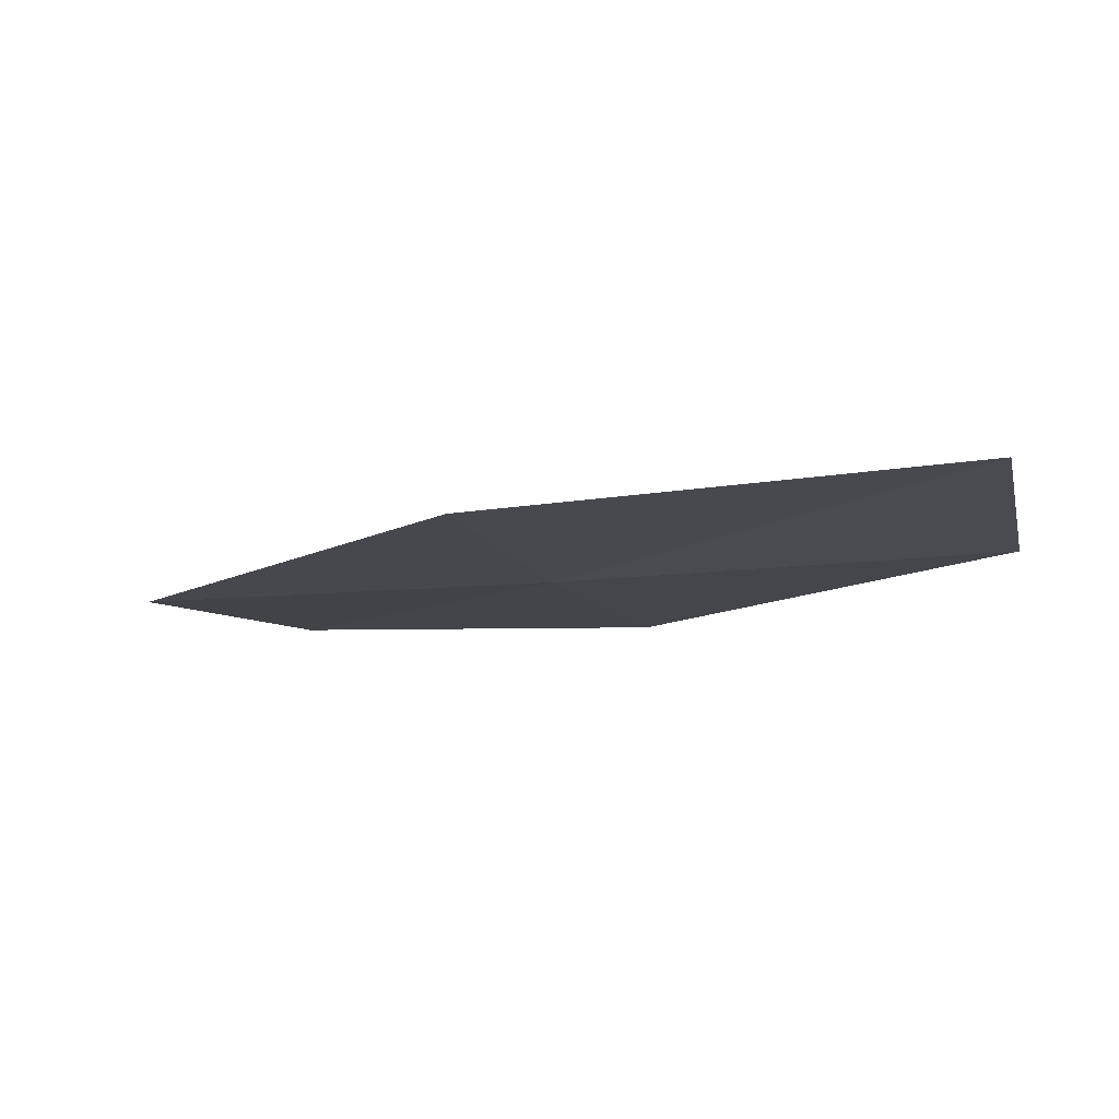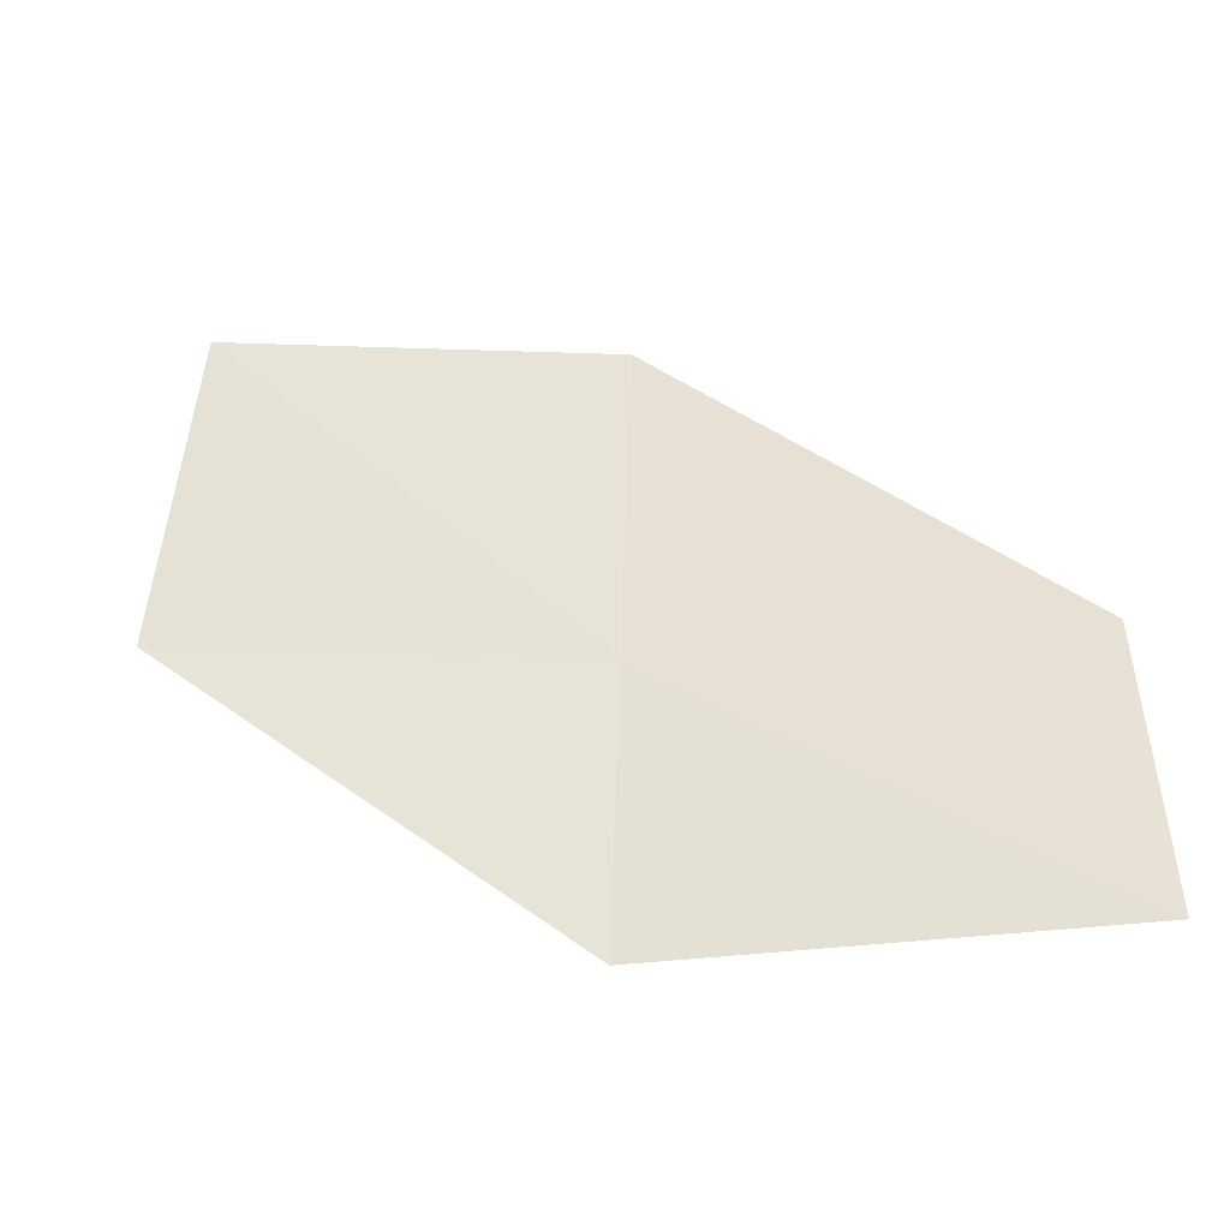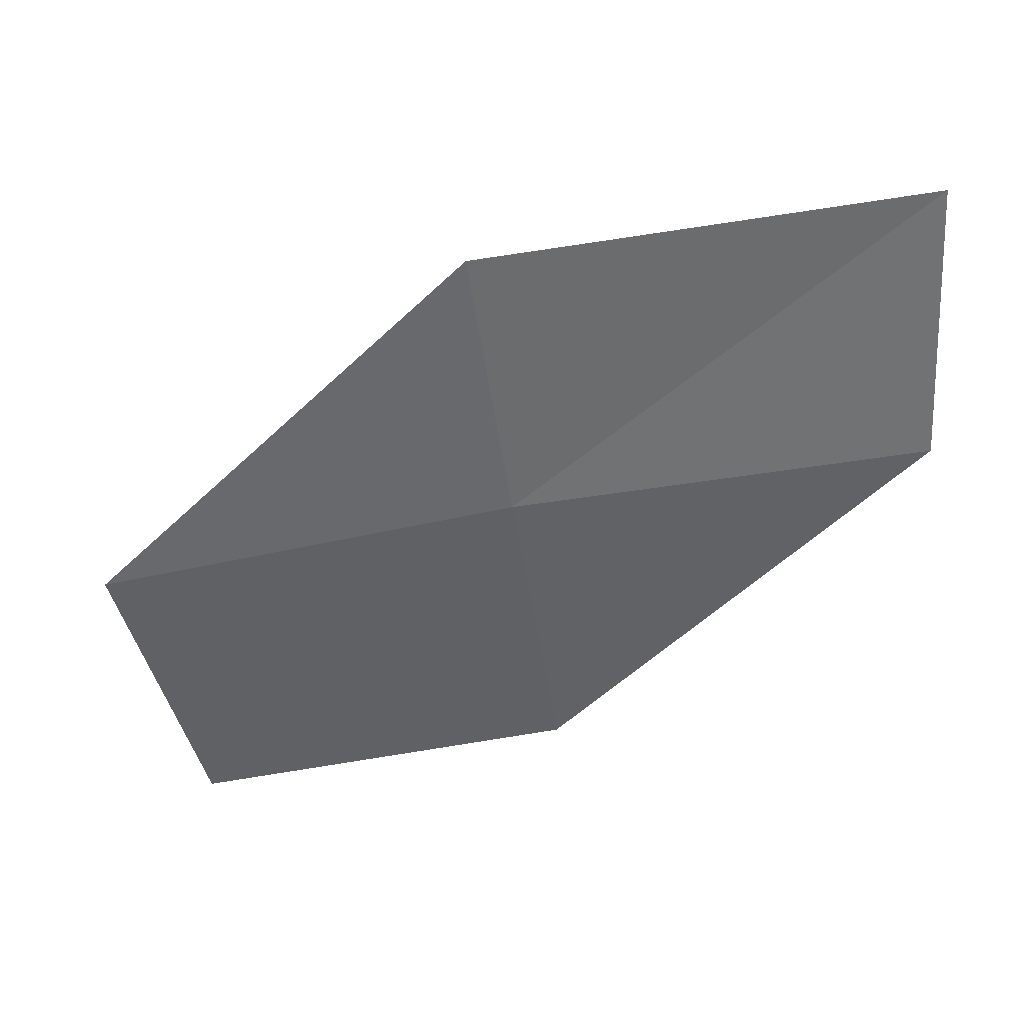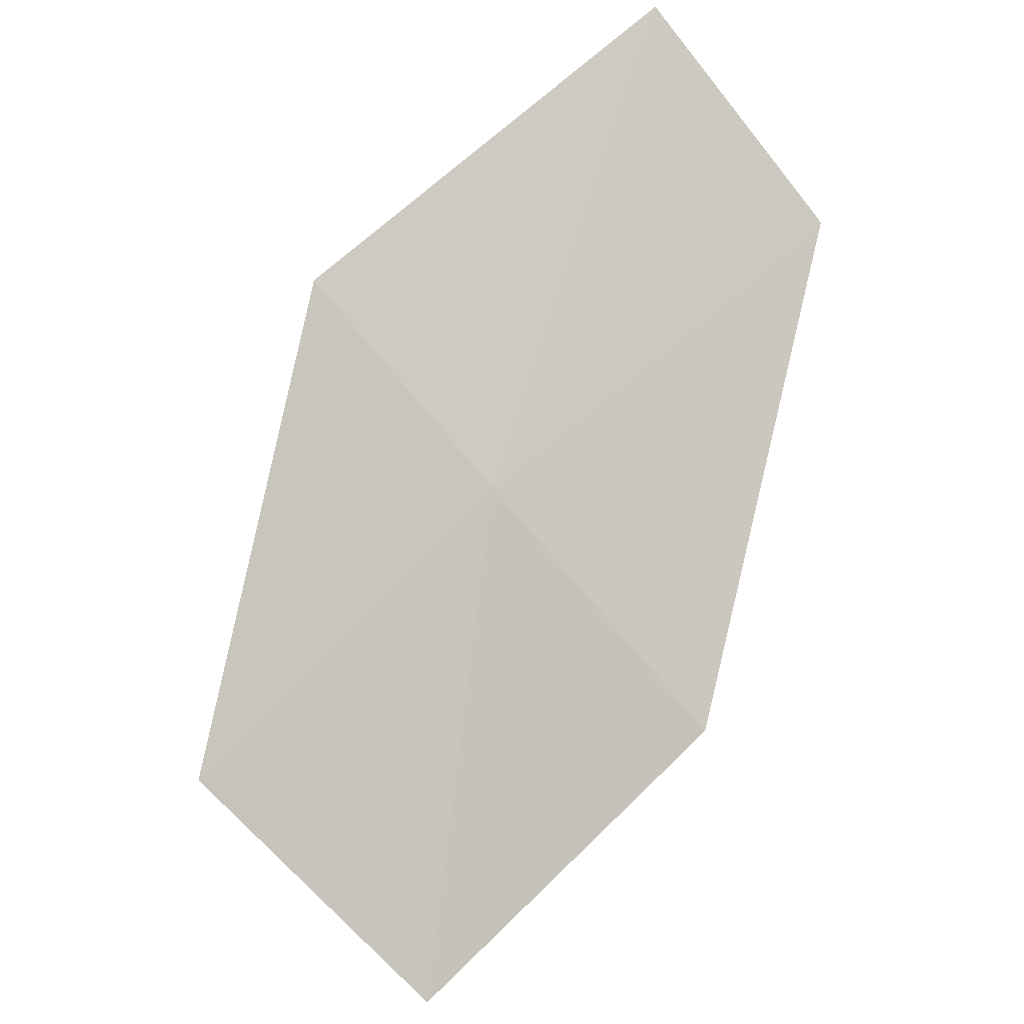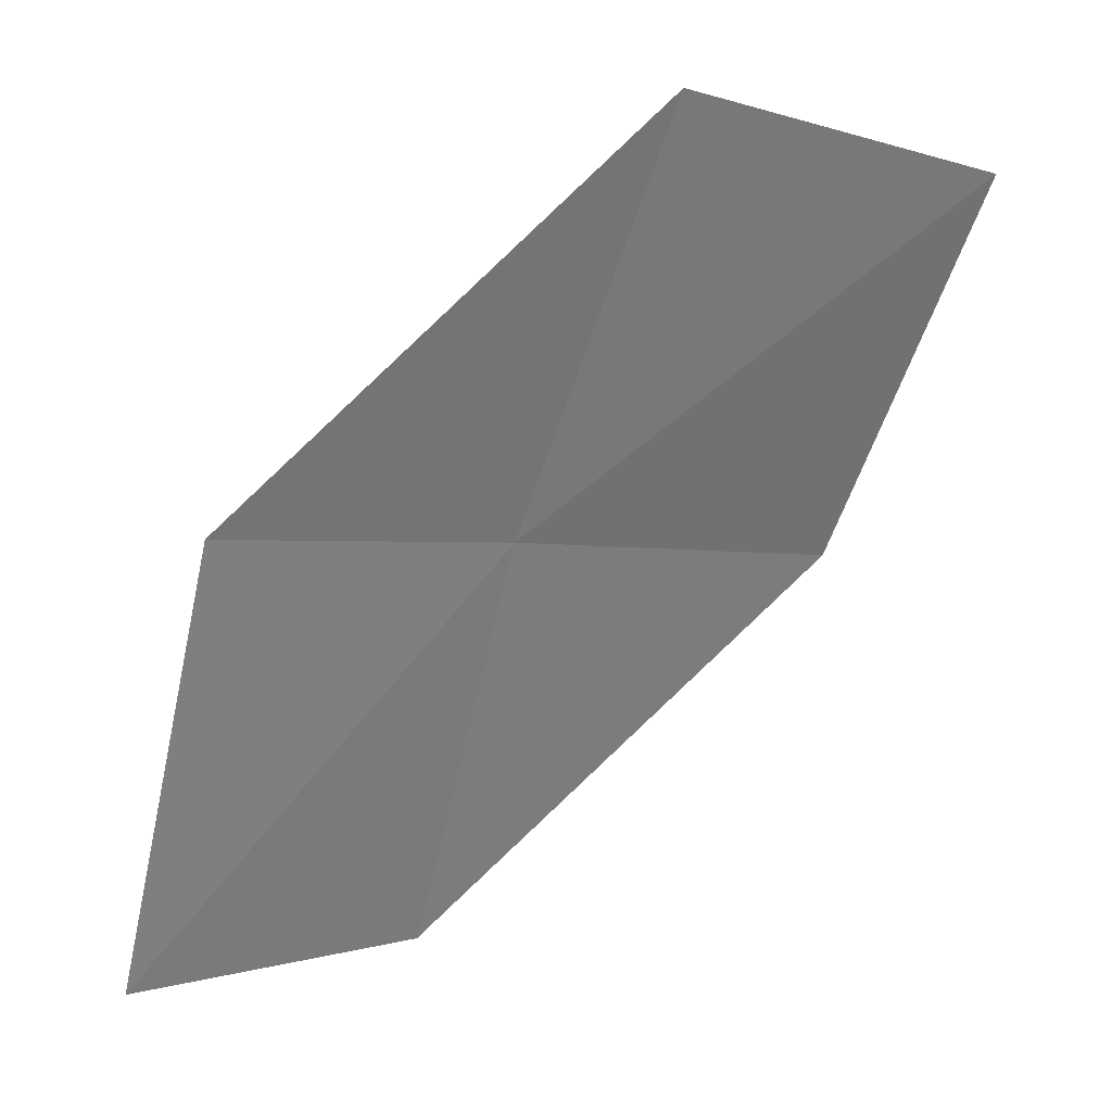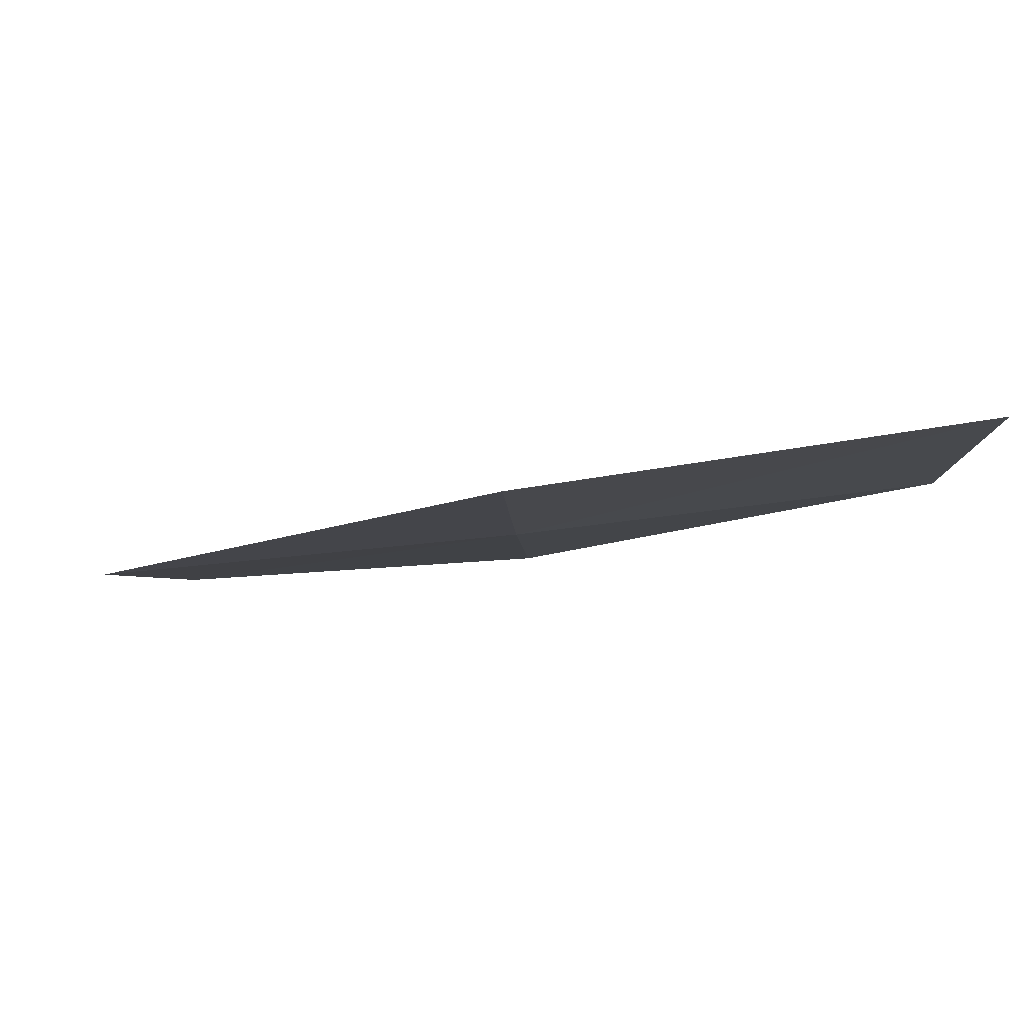
<metadata>
{"format":"obj","ext":"obj","renderer":"f3d","projection":"perspective","resolution":1024,"background":"white","views":[{"elev":11.3,"azim":-89.9,"up":"+Z"},{"elev":78.1,"azim":-106.7,"up":"+Z"},{"elev":-29.7,"azim":-99.4,"up":"+Z"},{"elev":-75.3,"azim":-64.9,"up":"+Z"},{"elev":34.0,"azim":-3.2,"up":"+Y"},{"elev":14.2,"azim":-105.9,"up":"+Z"}]}
</metadata>
<code>
v -19.67 6.662 11.6
v -18.98 8.631 11.36
v -17.58 7.999 10.89
v -18.24 6.181 11.06
v -20.93 7.086 12.14
v -20.15 4.638 11.84
v -21.42 4.928 12.45
f 1 3 2
f 1 4 3
f 1 2 5
f 1 6 4
f 1 5 7
f 1 7 6

</code>
